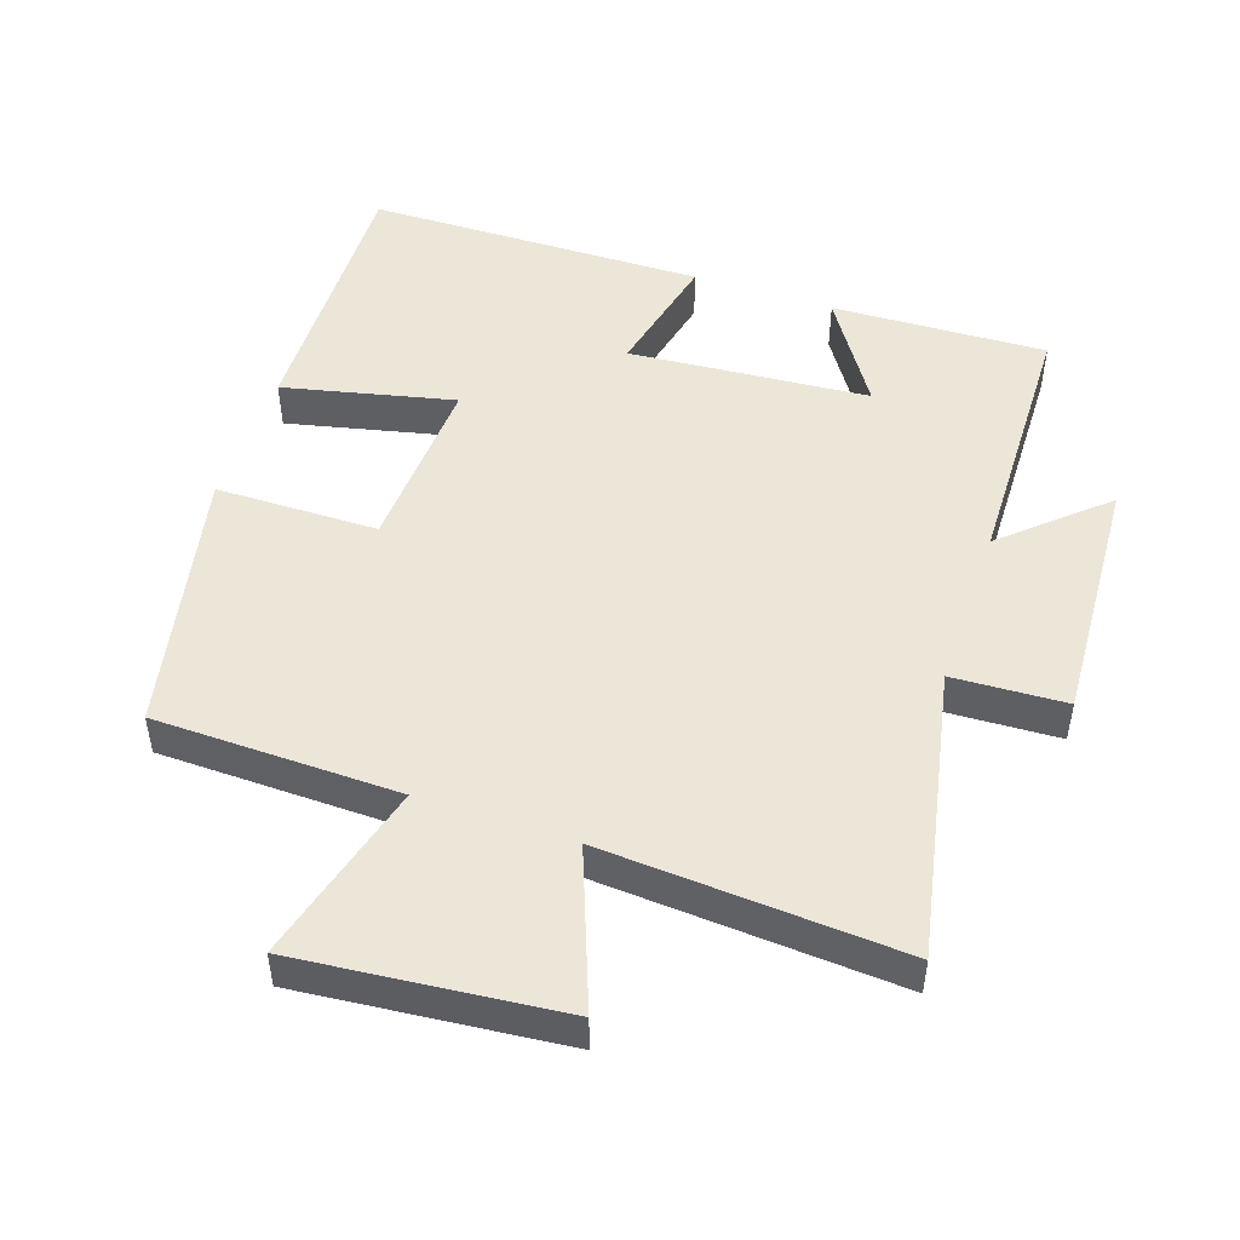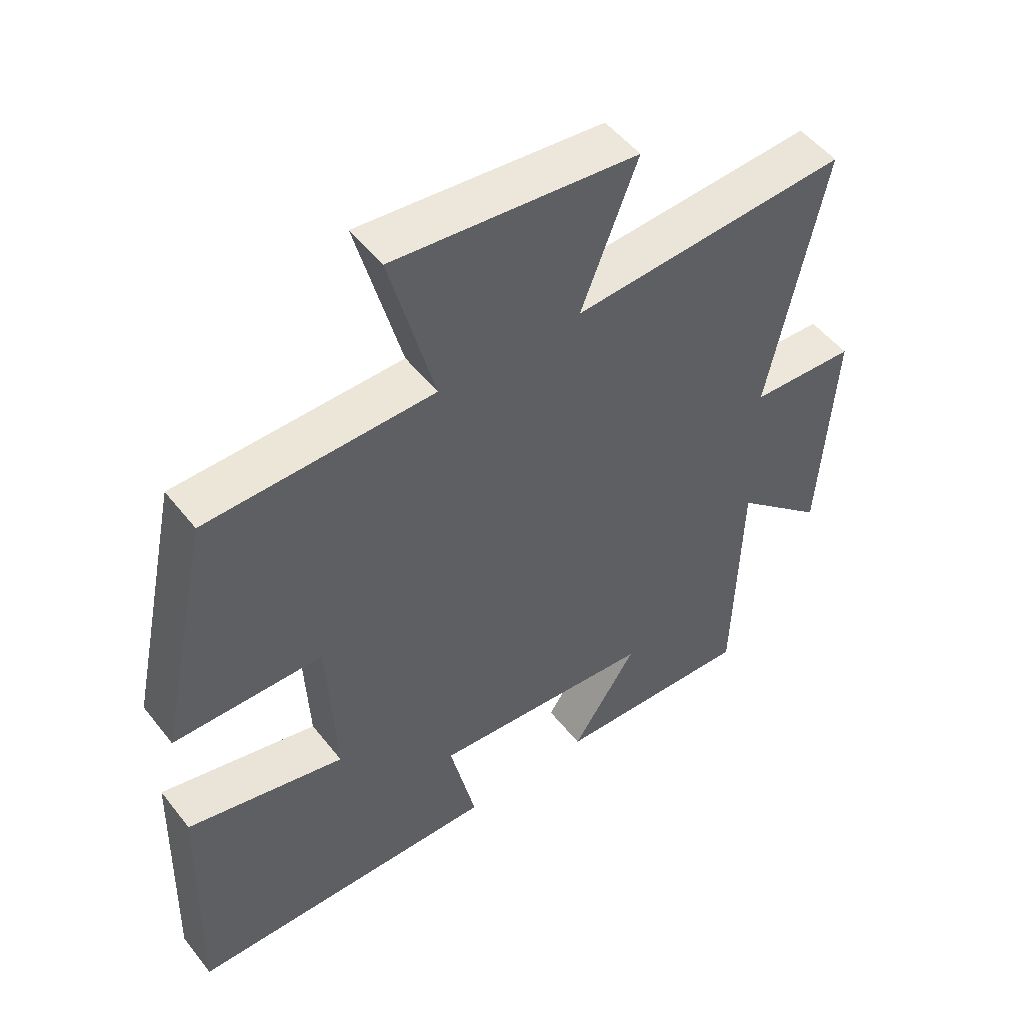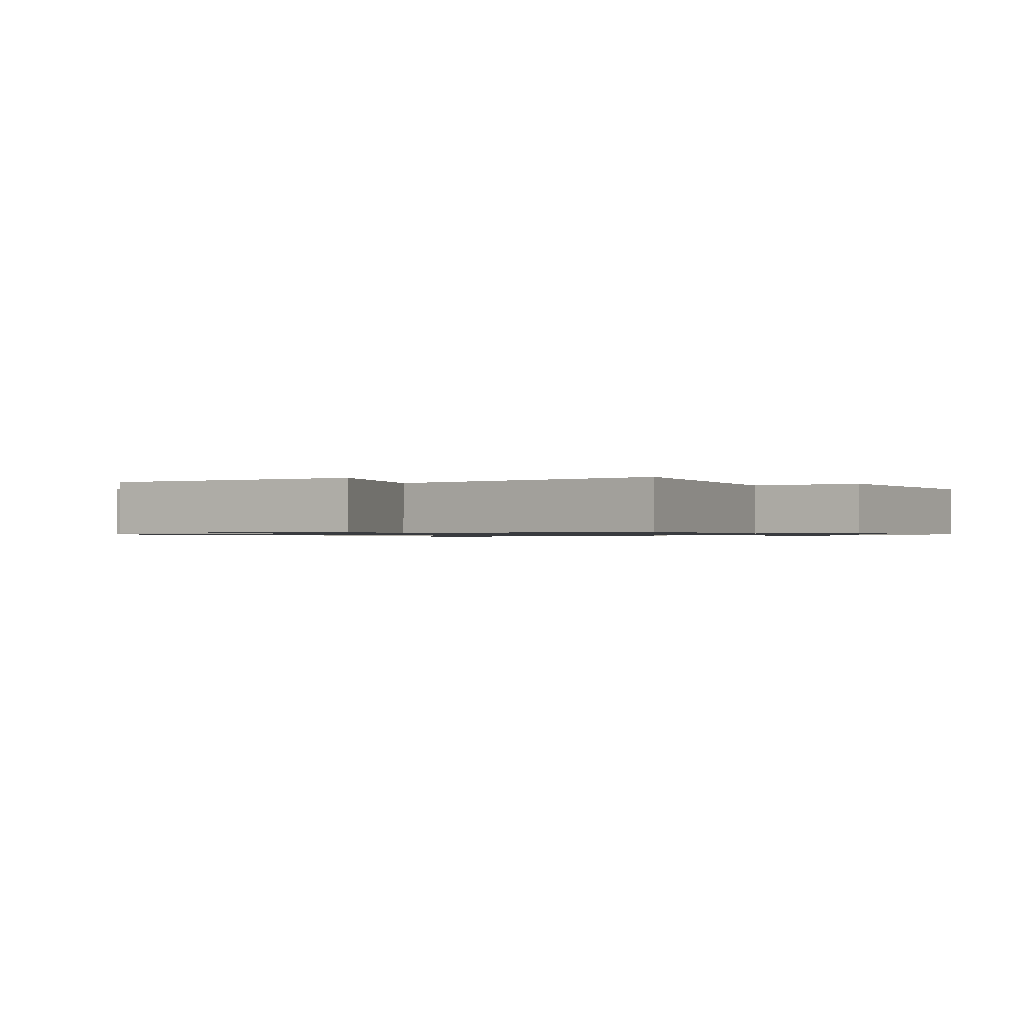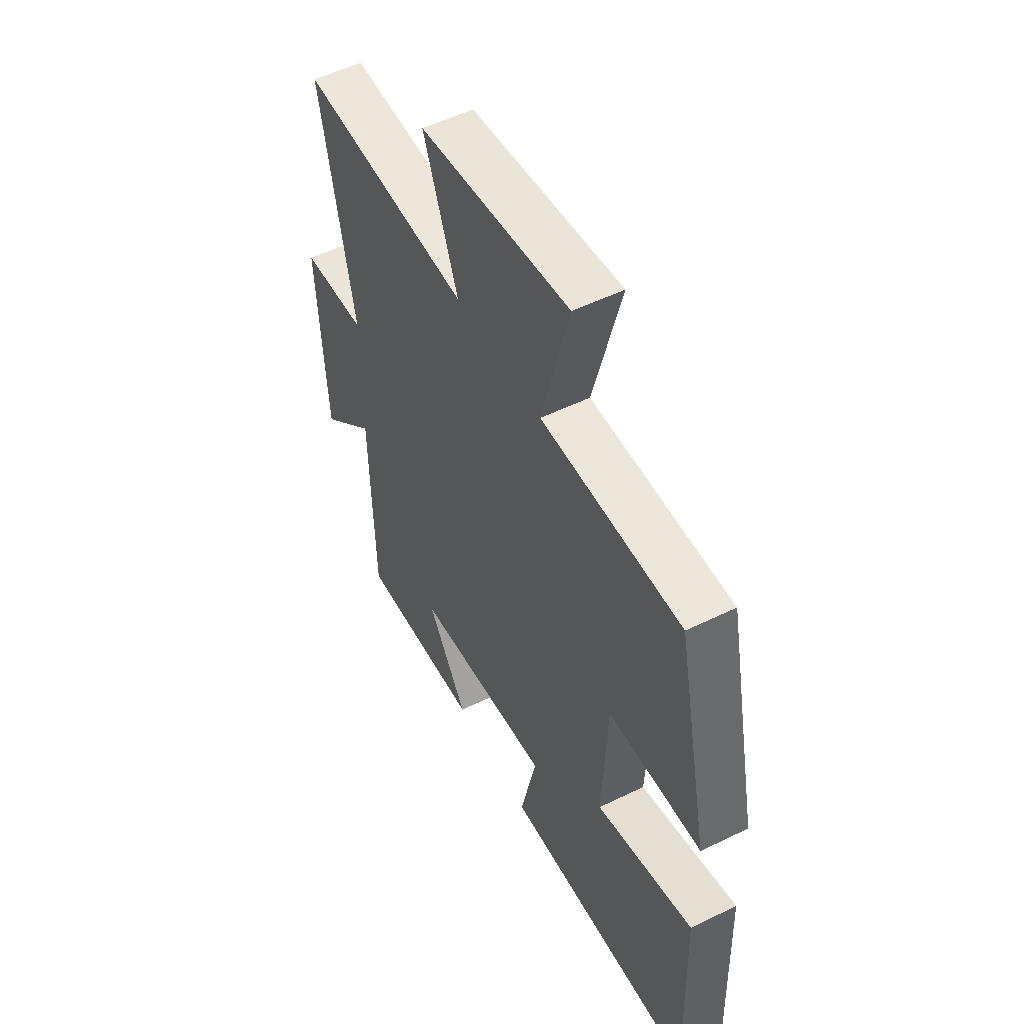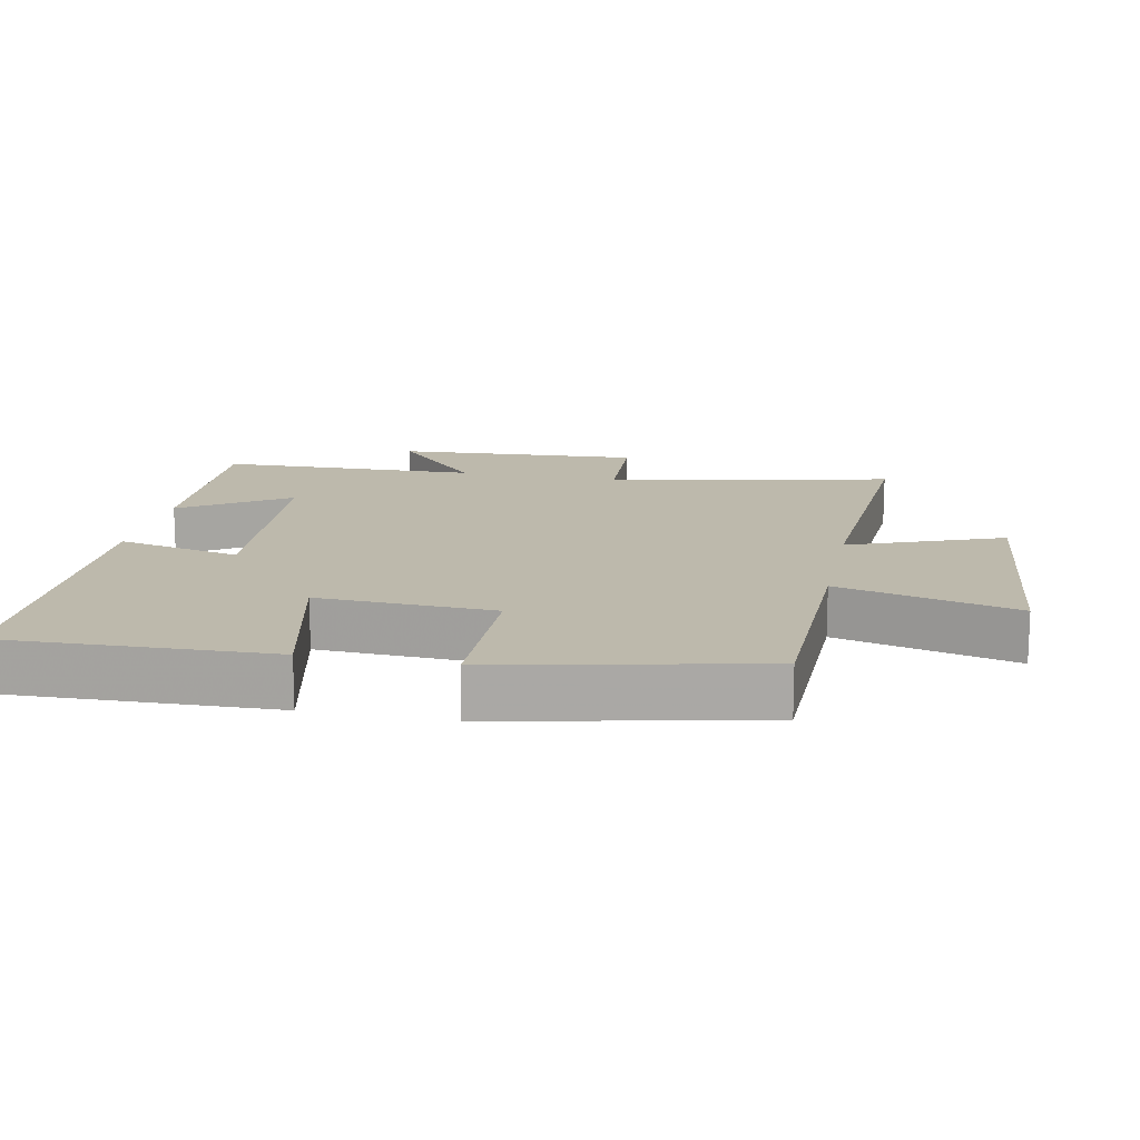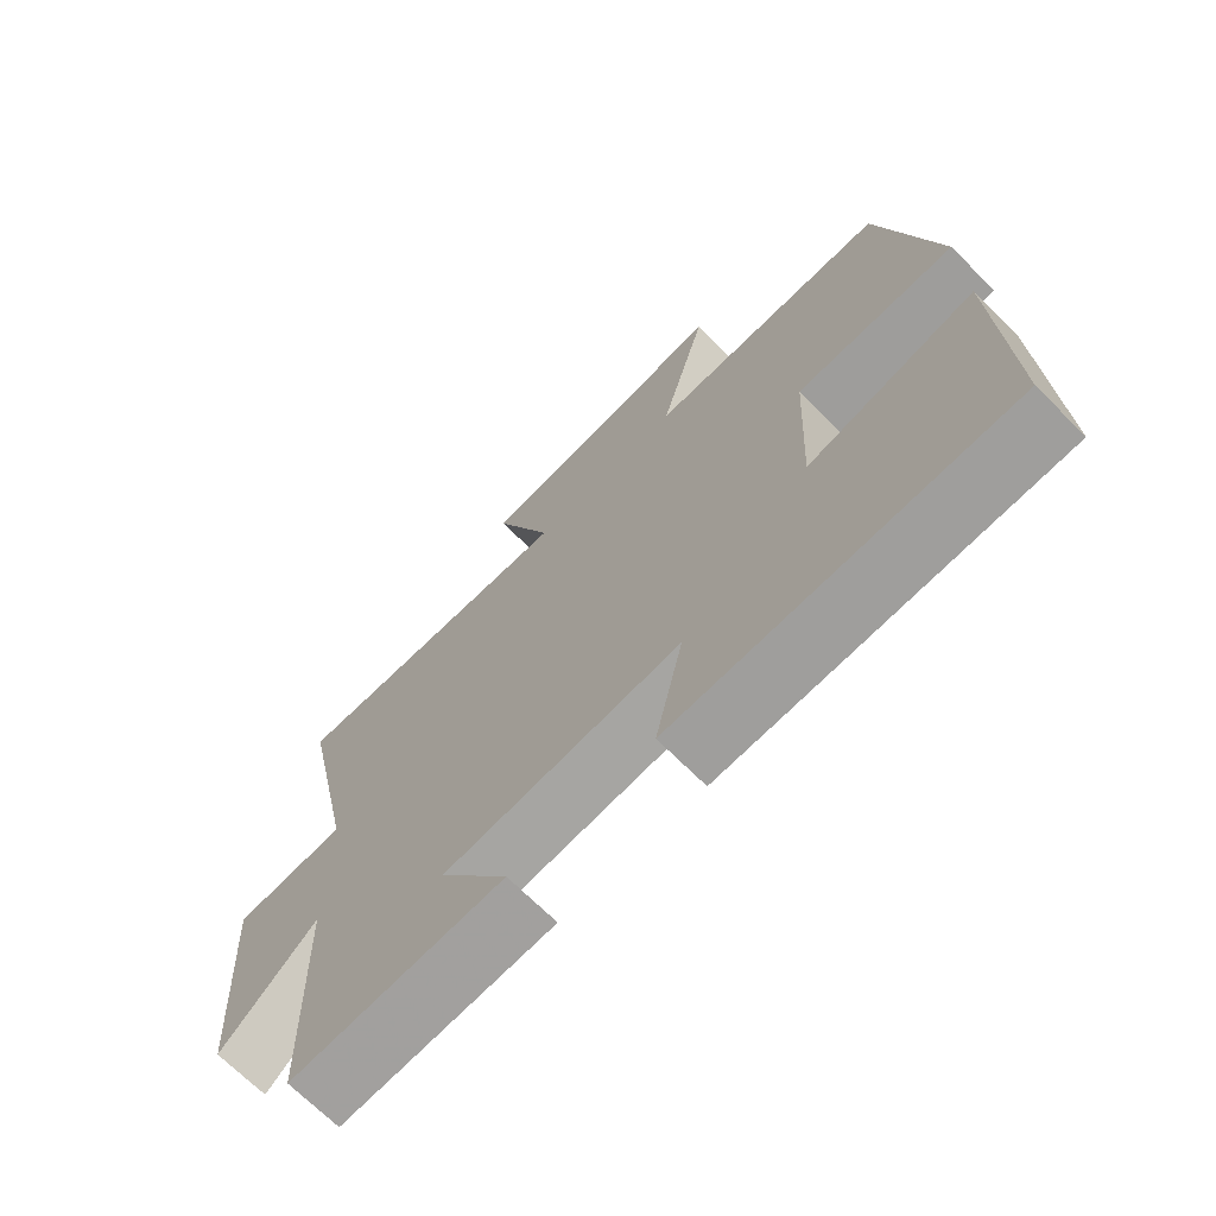
<metadata>
{"format":"obj","ext":"obj","renderer":"f3d","projection":"perspective","resolution":1024,"background":"white","views":[{"elev":49.1,"azim":18.9,"up":"+Y"},{"elev":51.0,"azim":-36.8,"up":"+Z"},{"elev":-0.9,"azim":35.6,"up":"+Y"},{"elev":52.7,"azim":-117.8,"up":"+Z"},{"elev":15.0,"azim":-78.6,"up":"+Y"},{"elev":-70.0,"azim":-134.9,"up":"+Z"}]}
</metadata>
<code>
v -0.512 0.07 -0.491
v -0.5 0.07 -0.096
v -0.254 0.07 -0.153
v -0.266 0.07 0.107
v -0.5 0.07 0.11
v -0.418 0.07 0.494
v -0.065 0.07 0.5
v -0.134 0.07 0.763
v 0.244 0.07 0.725
v 0.157 0.07 0.5
v 0.586 0.07 0.527
v 0.5 0.07 0.11
v 0.663 0.07 0.102
v 0.641 0.07 -0.26
v 0.5 0.07 -0.132
v 0.49 0.07 -0.513
v 0.18 0.07 -0.5
v 0.281 0.07 -0.345
v -0.065 0.07 -0.317
v -0.024 0.07 -0.5
v -0.512 0 -0.491
v -0.5 0 -0.096
v -0.254 0 -0.153
v -0.266 0 0.107
v -0.5 0 0.11
v -0.418 0 0.494
v -0.065 0 0.5
v -0.134 0 0.763
v 0.244 0 0.725
v 0.157 0 0.5
v 0.586 0 0.527
v 0.5 0 0.11
v 0.663 0 0.102
v 0.641 0 -0.26
v 0.5 0 -0.132
v 0.49 0 -0.513
v 0.18 0 -0.5
v 0.281 0 -0.345
v -0.065 0 -0.317
v -0.024 0 -0.5
f 1 2 3
f 20 1 3
f 19 20 3
f 18 19 3 4
f 15 16 17 18
f 15 18 4
f 12 13 14 15
f 12 15 4
f 12 4 5
f 11 12 5
f 10 11 5
f 7 8 9 10
f 5 6 7 10
f 23 22 21
f 23 21 40
f 23 40 39
f 24 23 39 38
f 38 37 36 35
f 24 38 35
f 35 34 33 32
f 24 35 32
f 25 24 32
f 25 32 31
f 25 31 30
f 30 29 28 27
f 30 27 26 25
f 1 21 22 2
f 2 22 23 3
f 3 23 24 4
f 4 24 25 5
f 5 25 26 6
f 6 26 27 7
f 7 27 28 8
f 8 28 29 9
f 9 29 30 10
f 10 30 31 11
f 11 31 32 12
f 12 32 33 13
f 13 33 34 14
f 14 34 35 15
f 15 35 36 16
f 16 36 37 17
f 17 37 38 18
f 18 38 39 19
f 19 39 40 20
f 20 40 21 1

</code>
